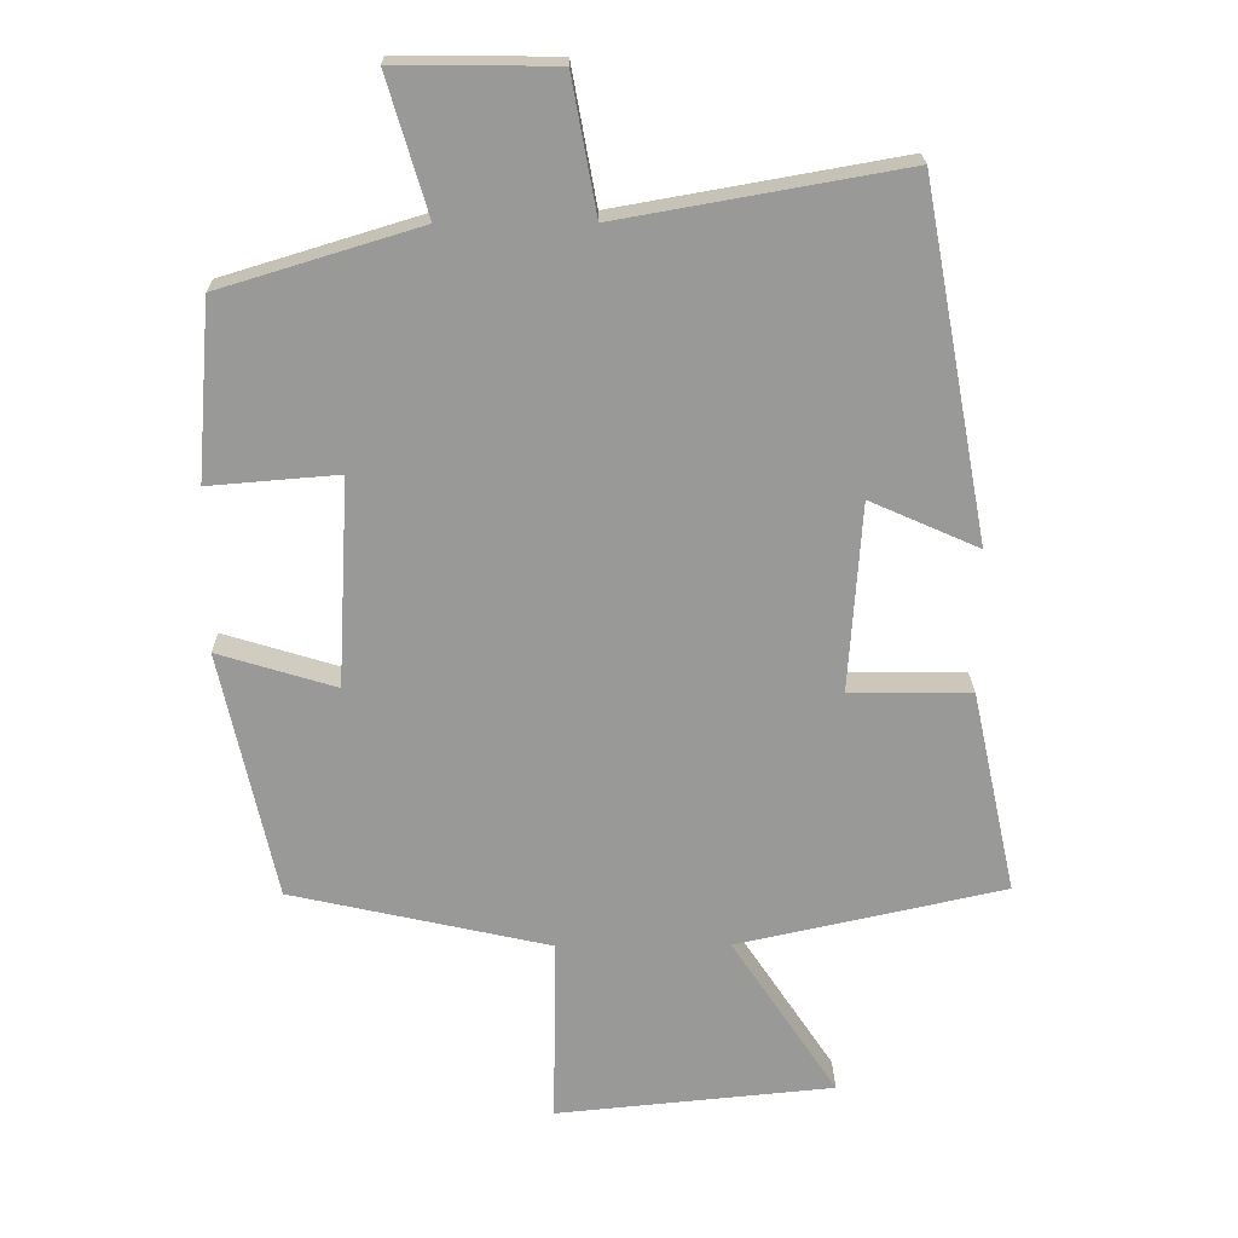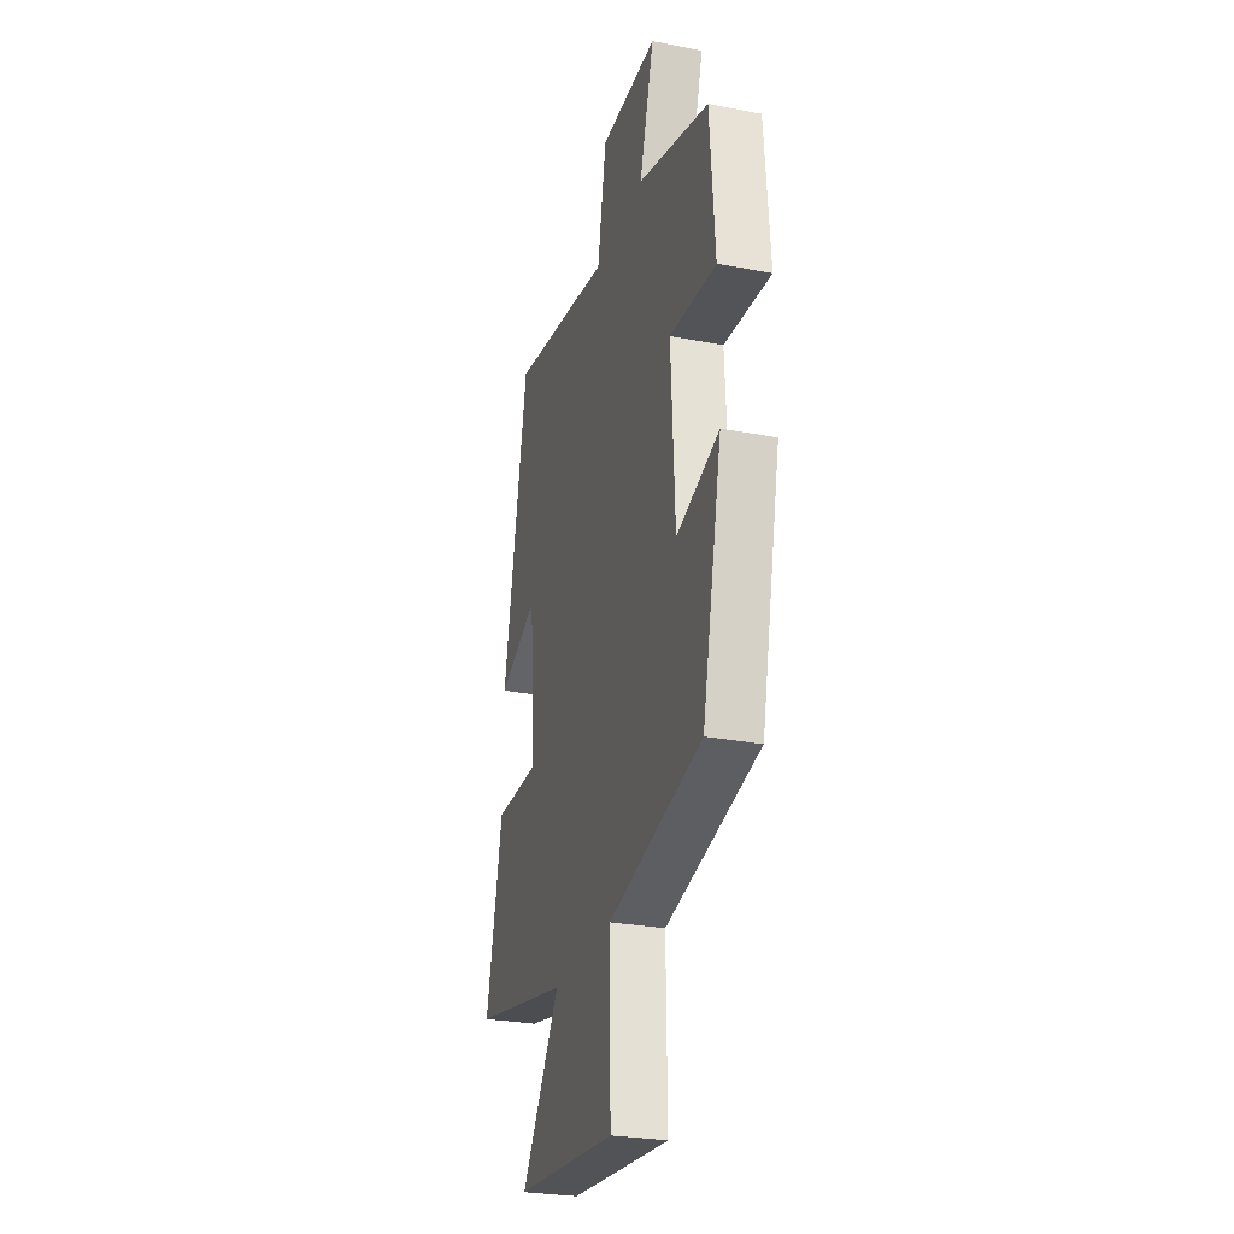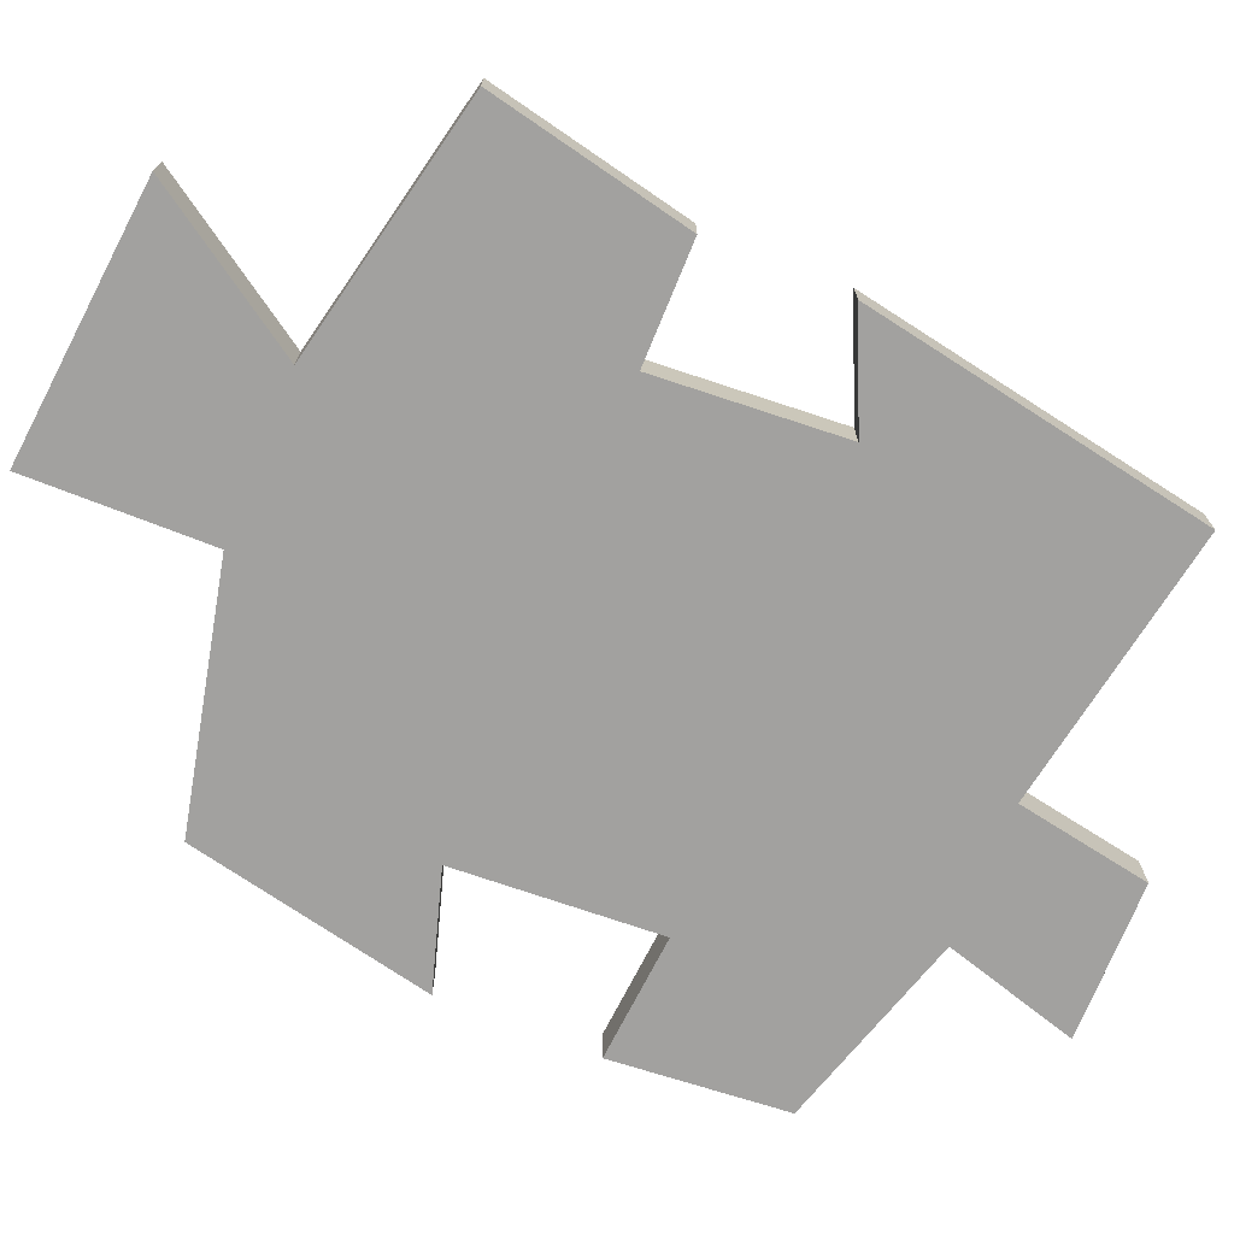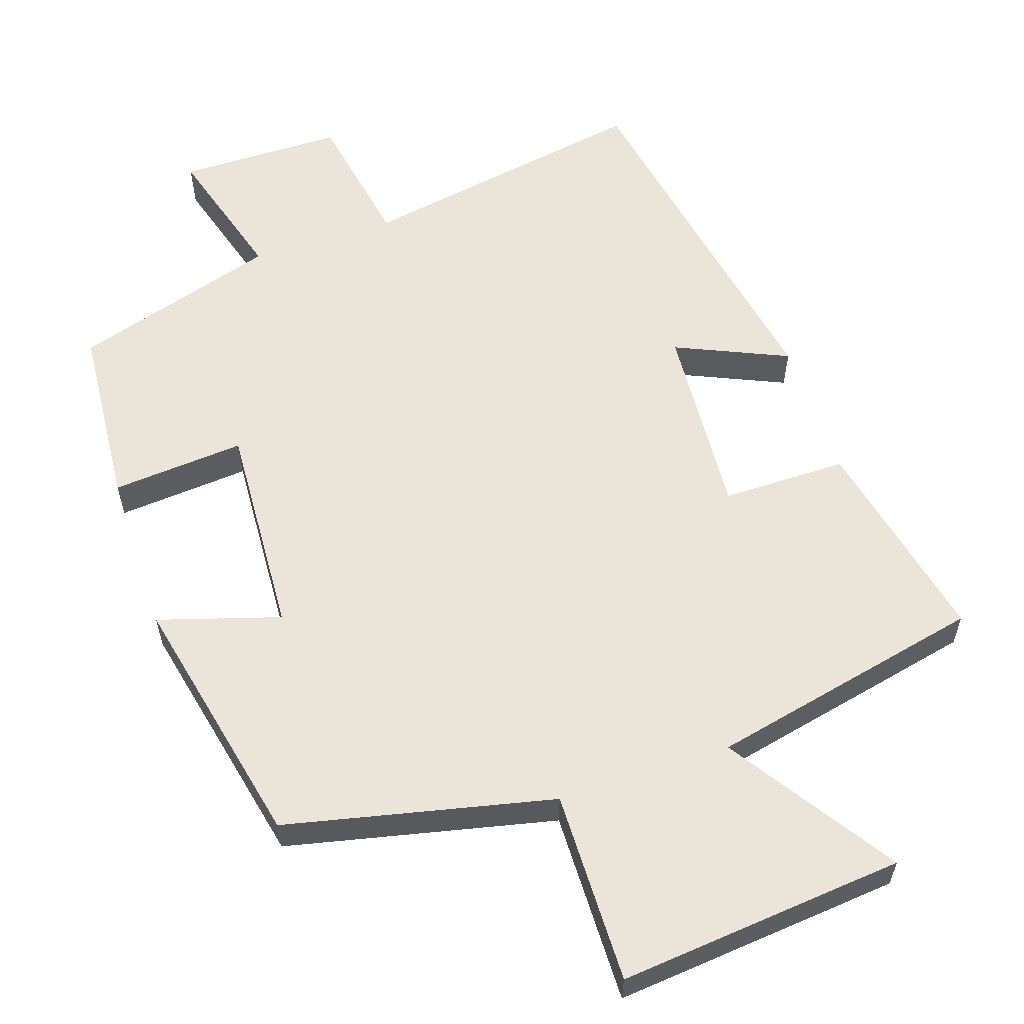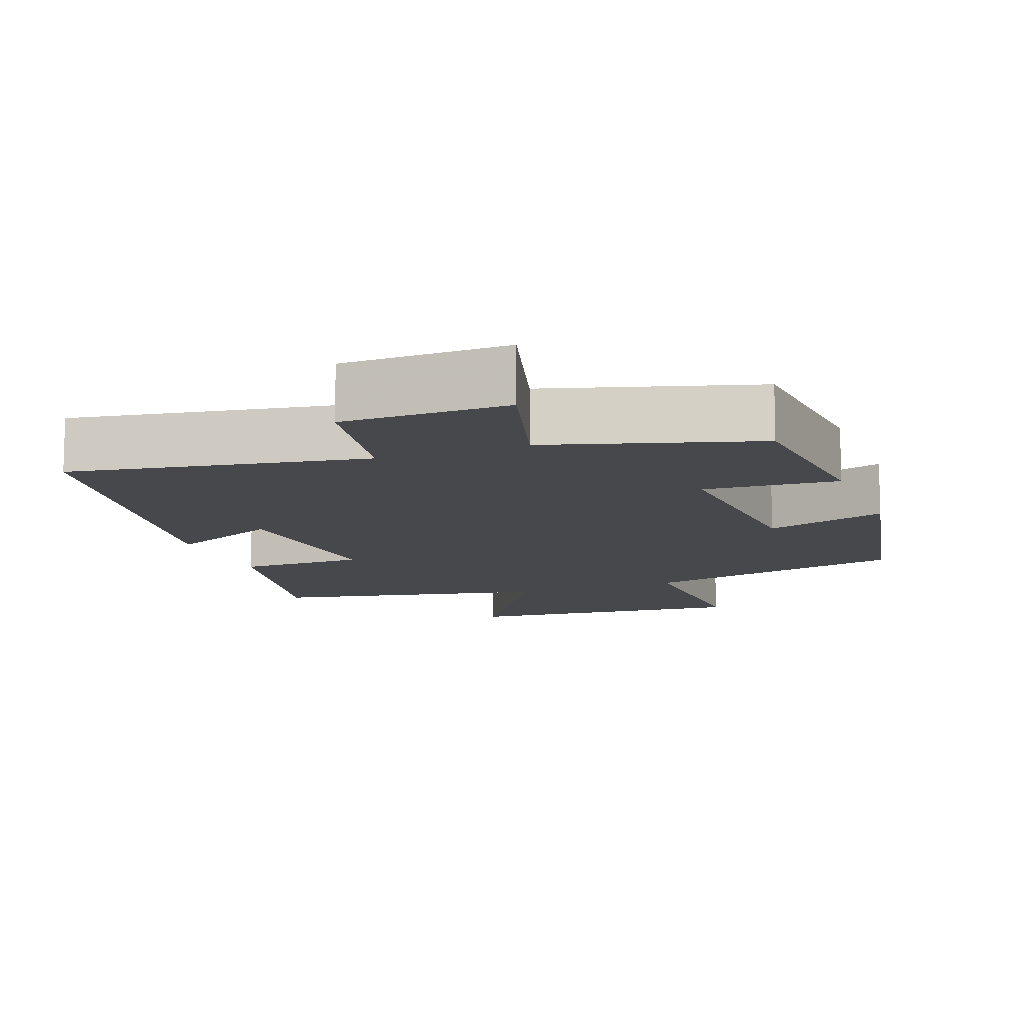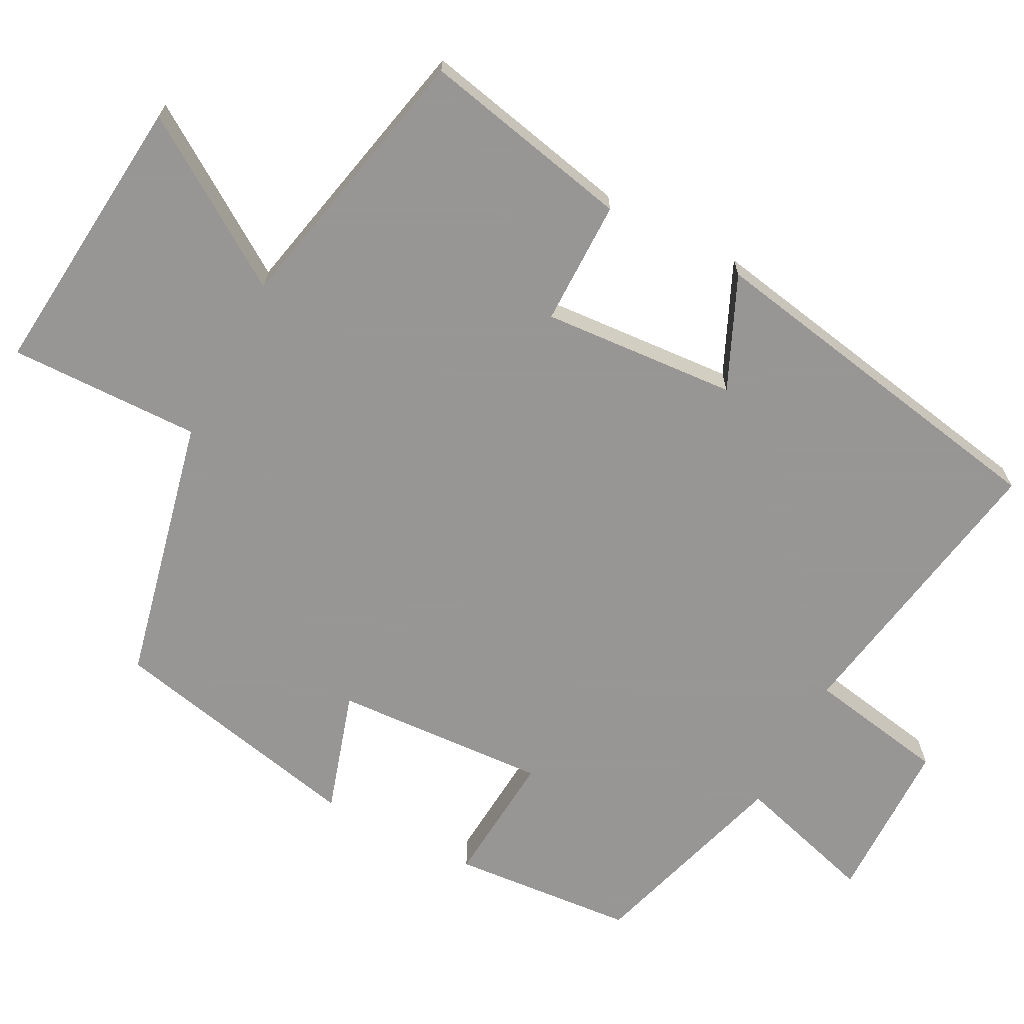
<metadata>
{"format":"obj","ext":"obj","renderer":"f3d","projection":"perspective","resolution":1024,"background":"white","views":[{"elev":21.3,"azim":179.2,"up":"+Z"},{"elev":-27.7,"azim":73.5,"up":"+Z"},{"elev":-72.2,"azim":-112.2,"up":"+Y"},{"elev":58.7,"azim":161.6,"up":"+Y"},{"elev":-11.4,"azim":21.1,"up":"+Y"},{"elev":-68.0,"azim":-117.4,"up":"+Y"}]}
</metadata>
<code>
v 0.423 0.07 -0.418
v 0.056 0.07 -0.5
v 0.06 0.07 -0.764
v -0.334 0.07 -0.726
v -0.184 0.07 -0.5
v -0.563 0.07 -0.417
v -0.5 0.07 -0.128
v -0.328 0.07 -0.128
v -0.346 0.07 0.14
v -0.5 0.07 0.072
v -0.407 0.07 0.571
v -0.006 0.07 0.5
v 0.029 0.07 0.691
v 0.255 0.07 0.693
v 0.198 0.07 0.5
v 0.48 0.07 0.414
v 0.5 0.07 0.162
v 0.317 0.07 0.177
v 0.333 0.07 -0.117
v 0.5 0.07 -0.066
v 0.423 0 -0.418
v 0.056 0 -0.5
v 0.06 0 -0.764
v -0.334 0 -0.726
v -0.184 0 -0.5
v -0.563 0 -0.417
v -0.5 0 -0.128
v -0.328 0 -0.128
v -0.346 0 0.14
v -0.5 0 0.072
v -0.407 0 0.571
v -0.006 0 0.5
v 0.029 0 0.691
v 0.255 0 0.693
v 0.198 0 0.5
v 0.48 0 0.414
v 0.5 0 0.162
v 0.317 0 0.177
v 0.333 0 -0.117
v 0.5 0 -0.066
f 19 20 1 2
f 18 19 2
f 15 16 17 18
f 15 18 2
f 12 13 14 15
f 12 15 2
f 9 10 11 12
f 12 2 3
f 9 12 3
f 8 9 3
f 5 6 7 8
f 5 8 3
f 3 4 5
f 22 21 40 39
f 22 39 38
f 38 37 36 35
f 22 38 35
f 35 34 33 32
f 22 35 32
f 32 31 30 29
f 23 22 32
f 23 32 29
f 23 29 28
f 28 27 26 25
f 23 28 25
f 25 24 23
f 1 21 22 2
f 2 22 23 3
f 3 23 24 4
f 4 24 25 5
f 5 25 26 6
f 6 26 27 7
f 7 27 28 8
f 8 28 29 9
f 9 29 30 10
f 10 30 31 11
f 11 31 32 12
f 12 32 33 13
f 13 33 34 14
f 14 34 35 15
f 15 35 36 16
f 16 36 37 17
f 17 37 38 18
f 18 38 39 19
f 19 39 40 20
f 20 40 21 1

</code>
